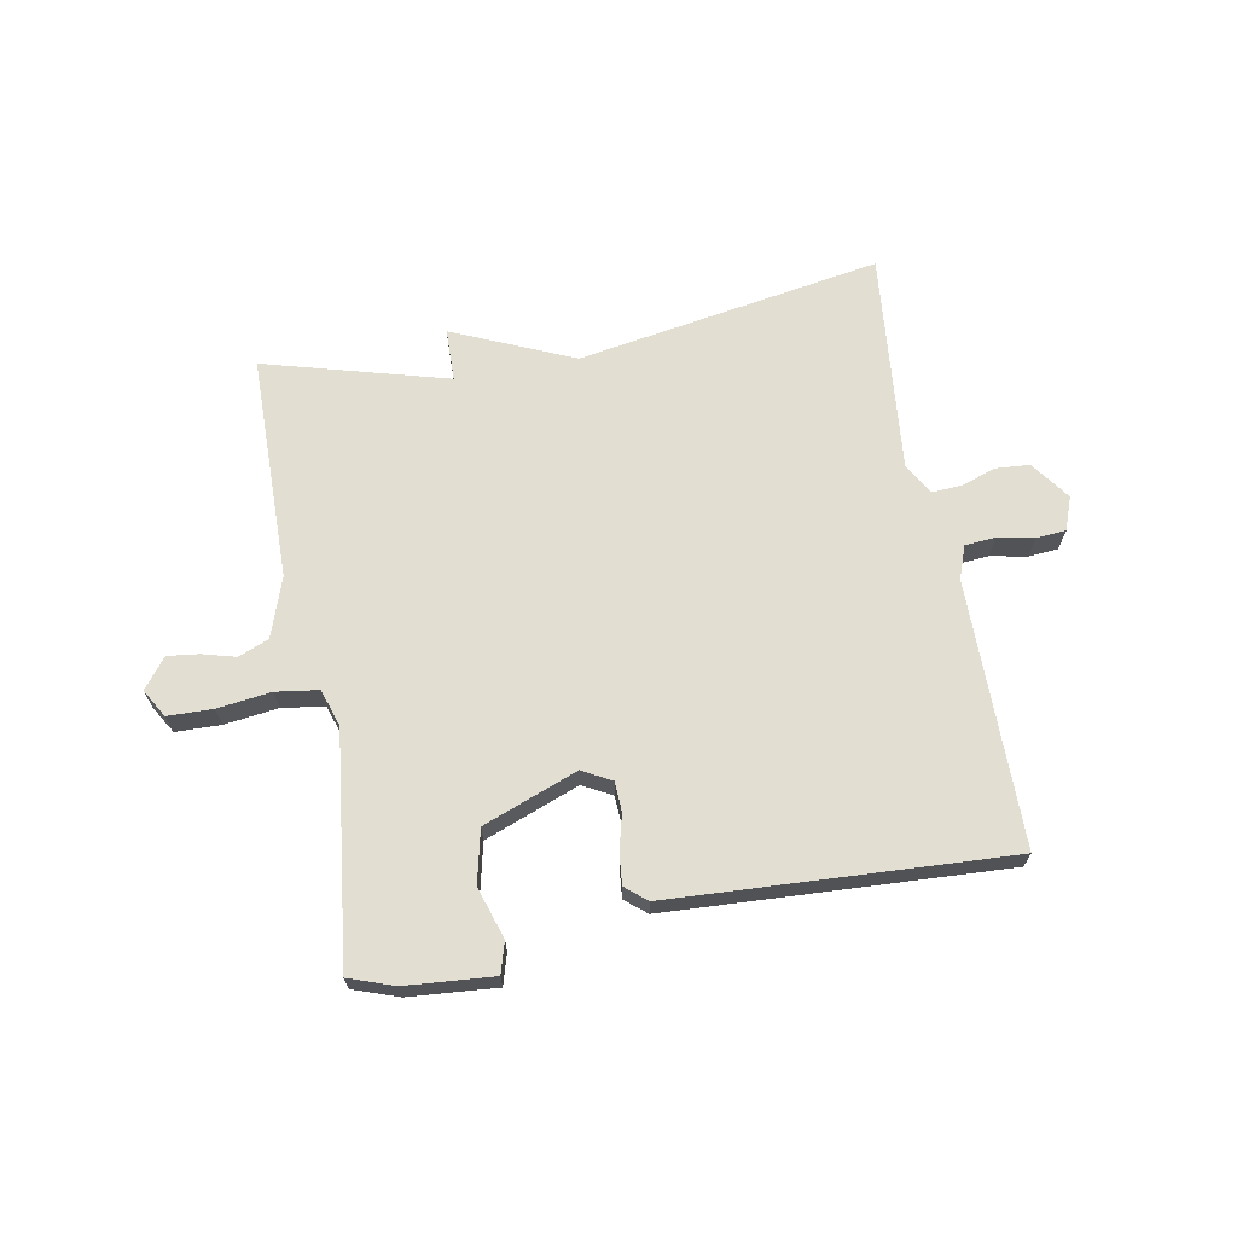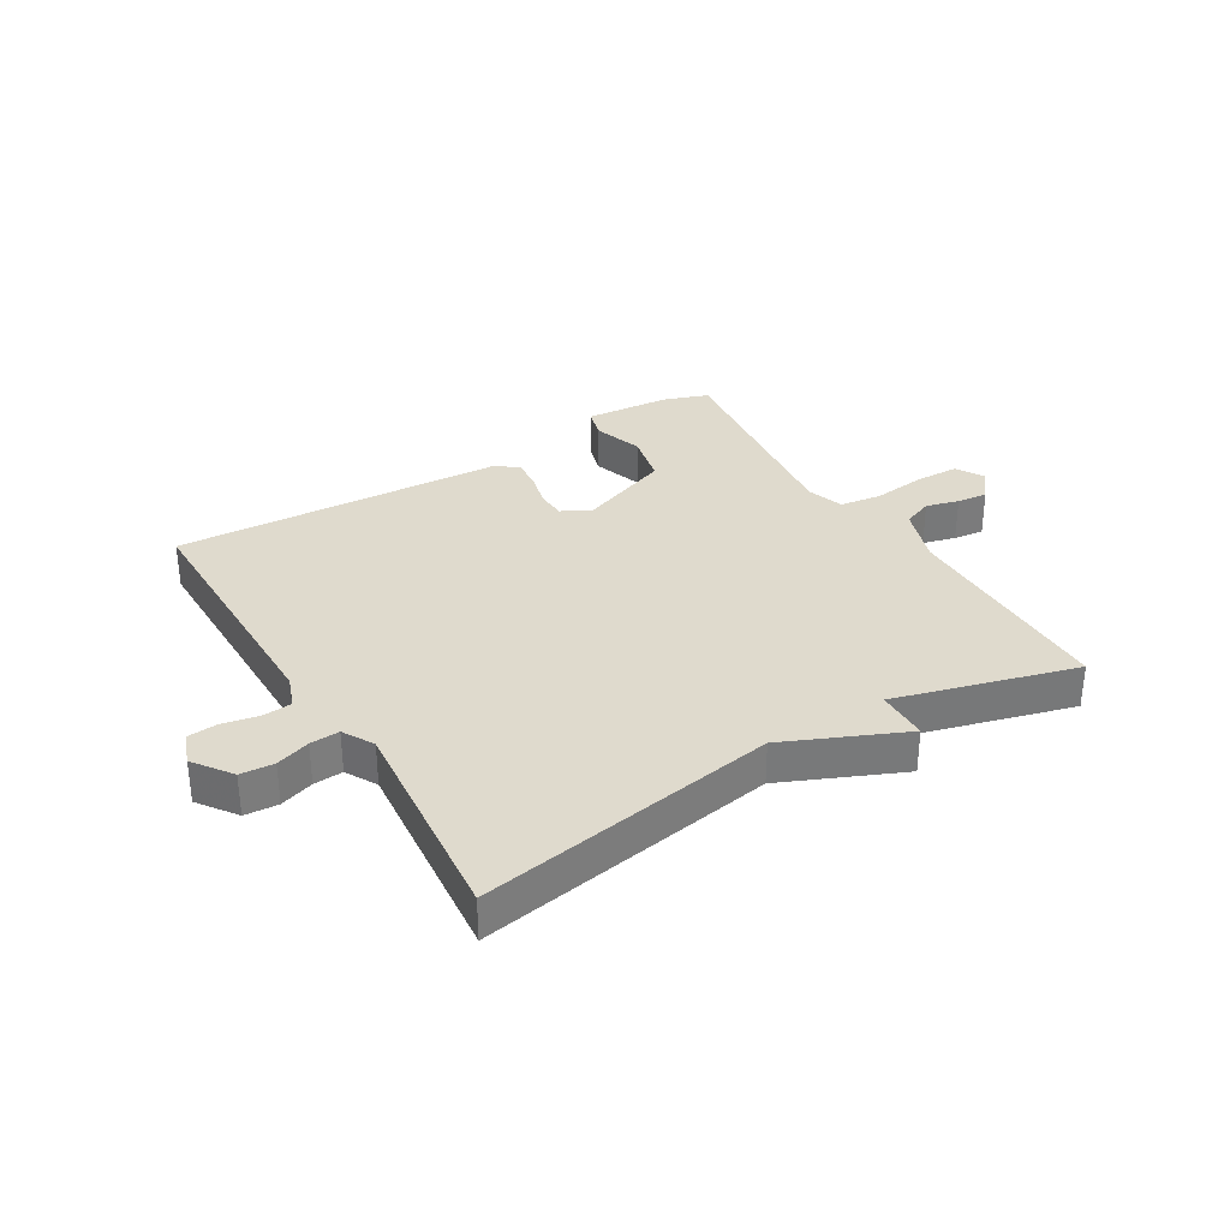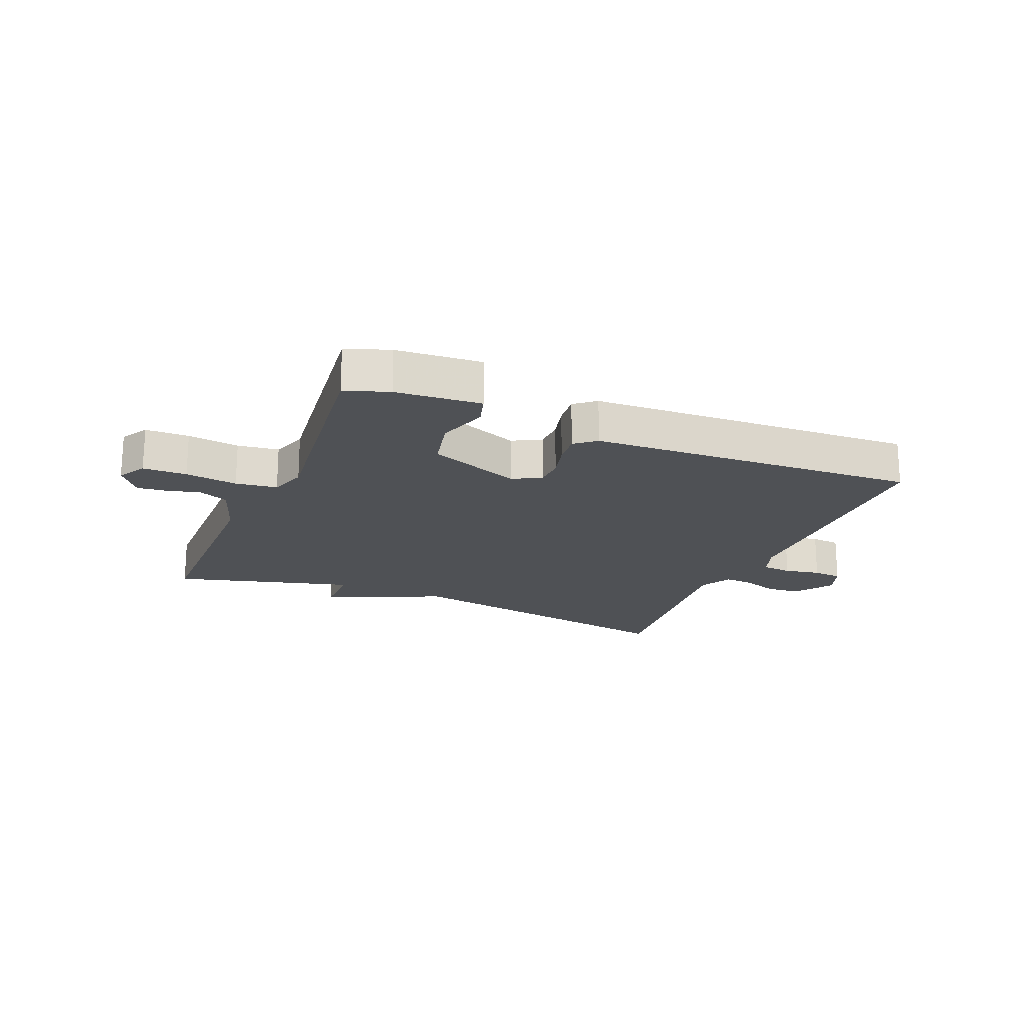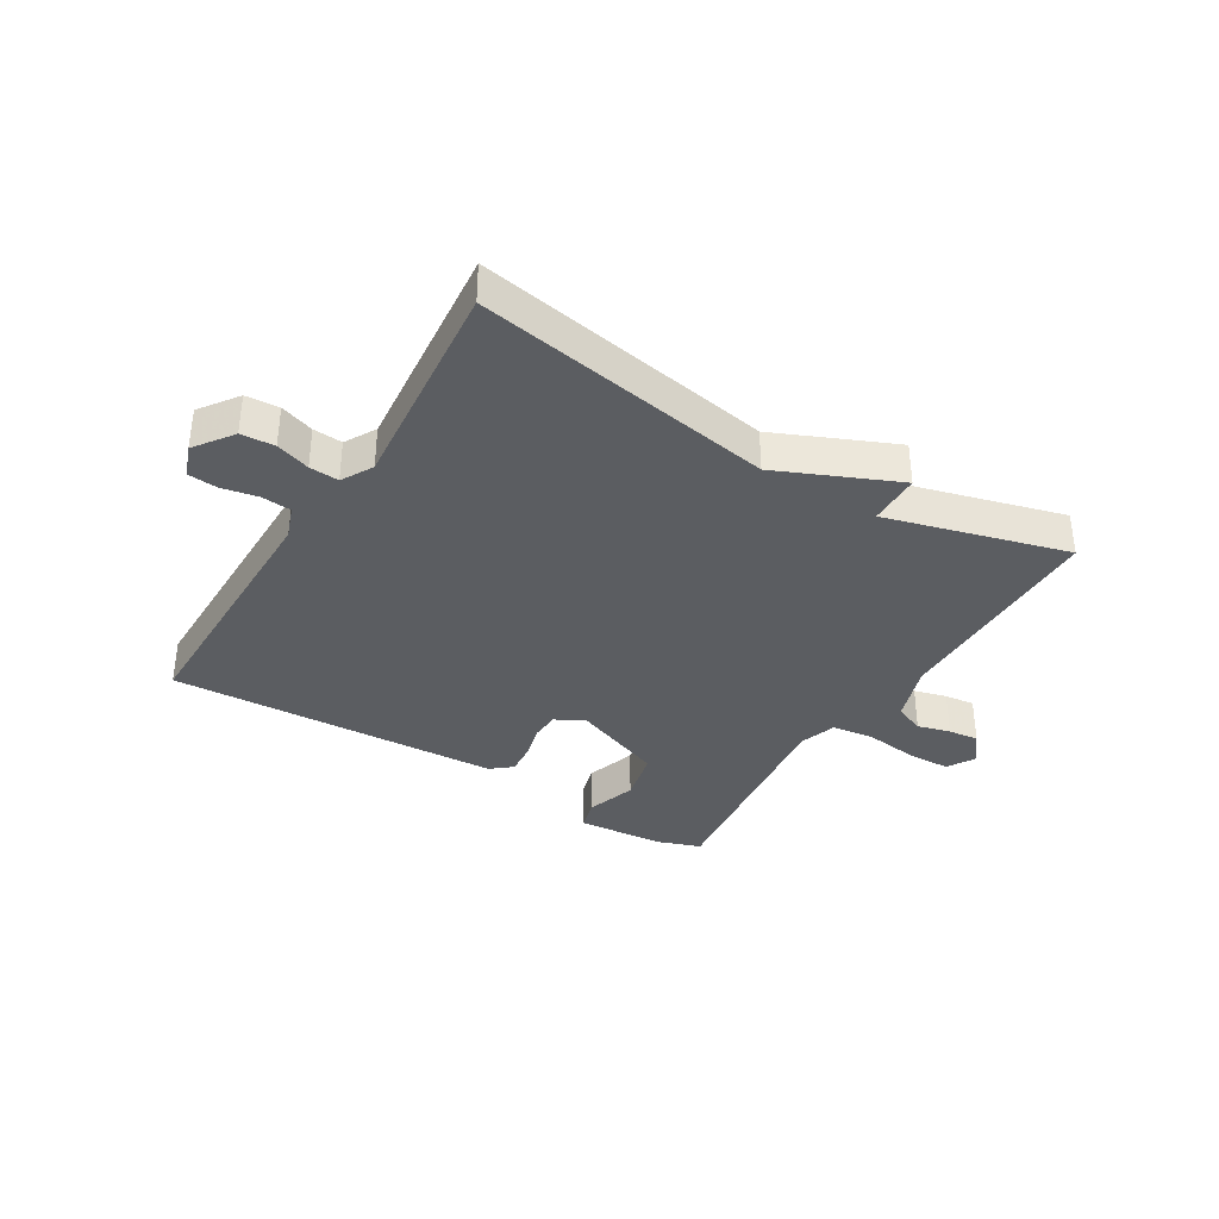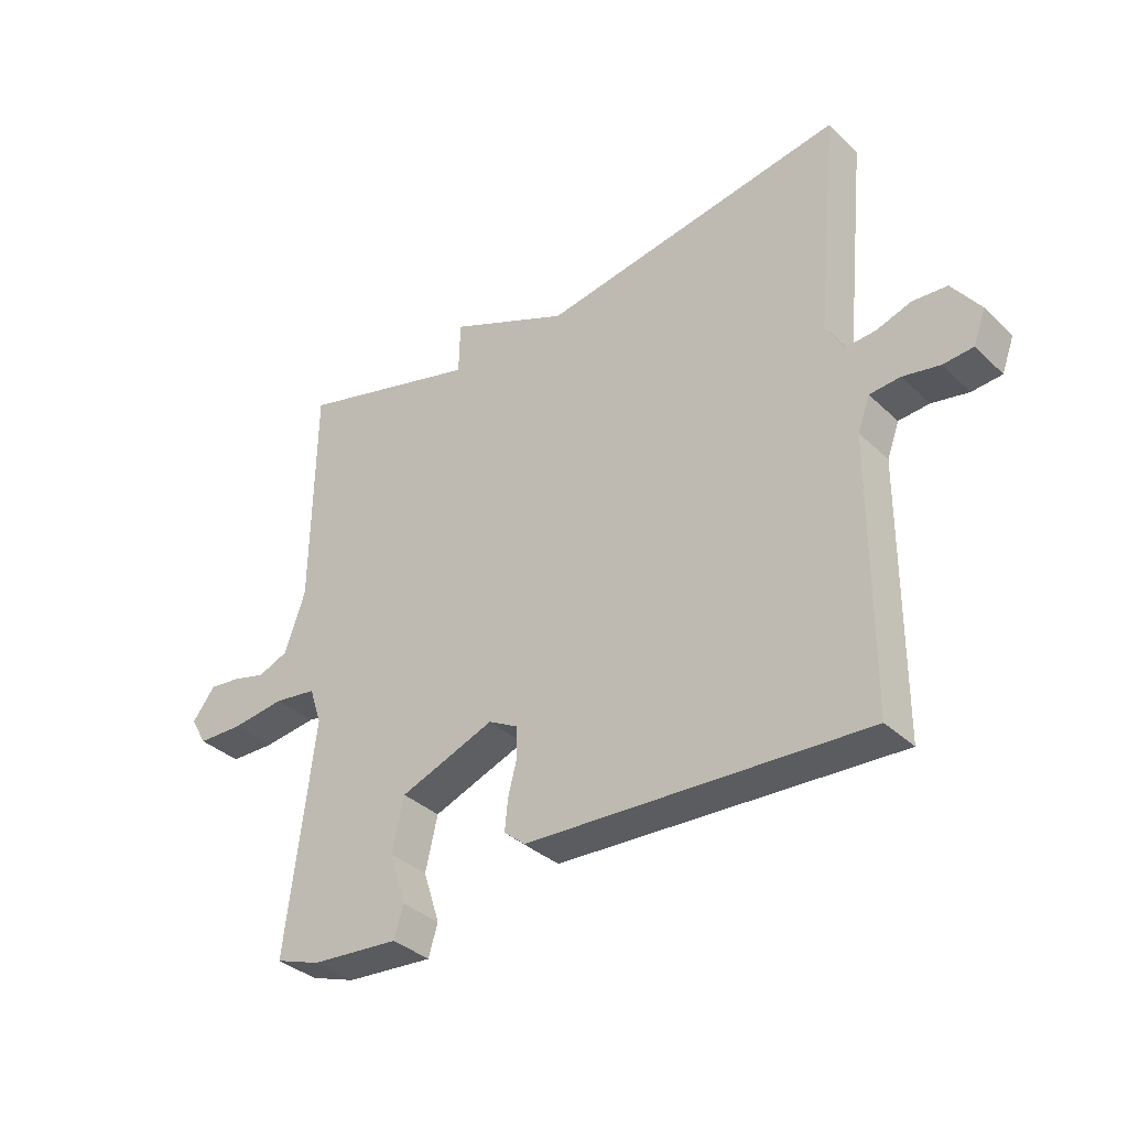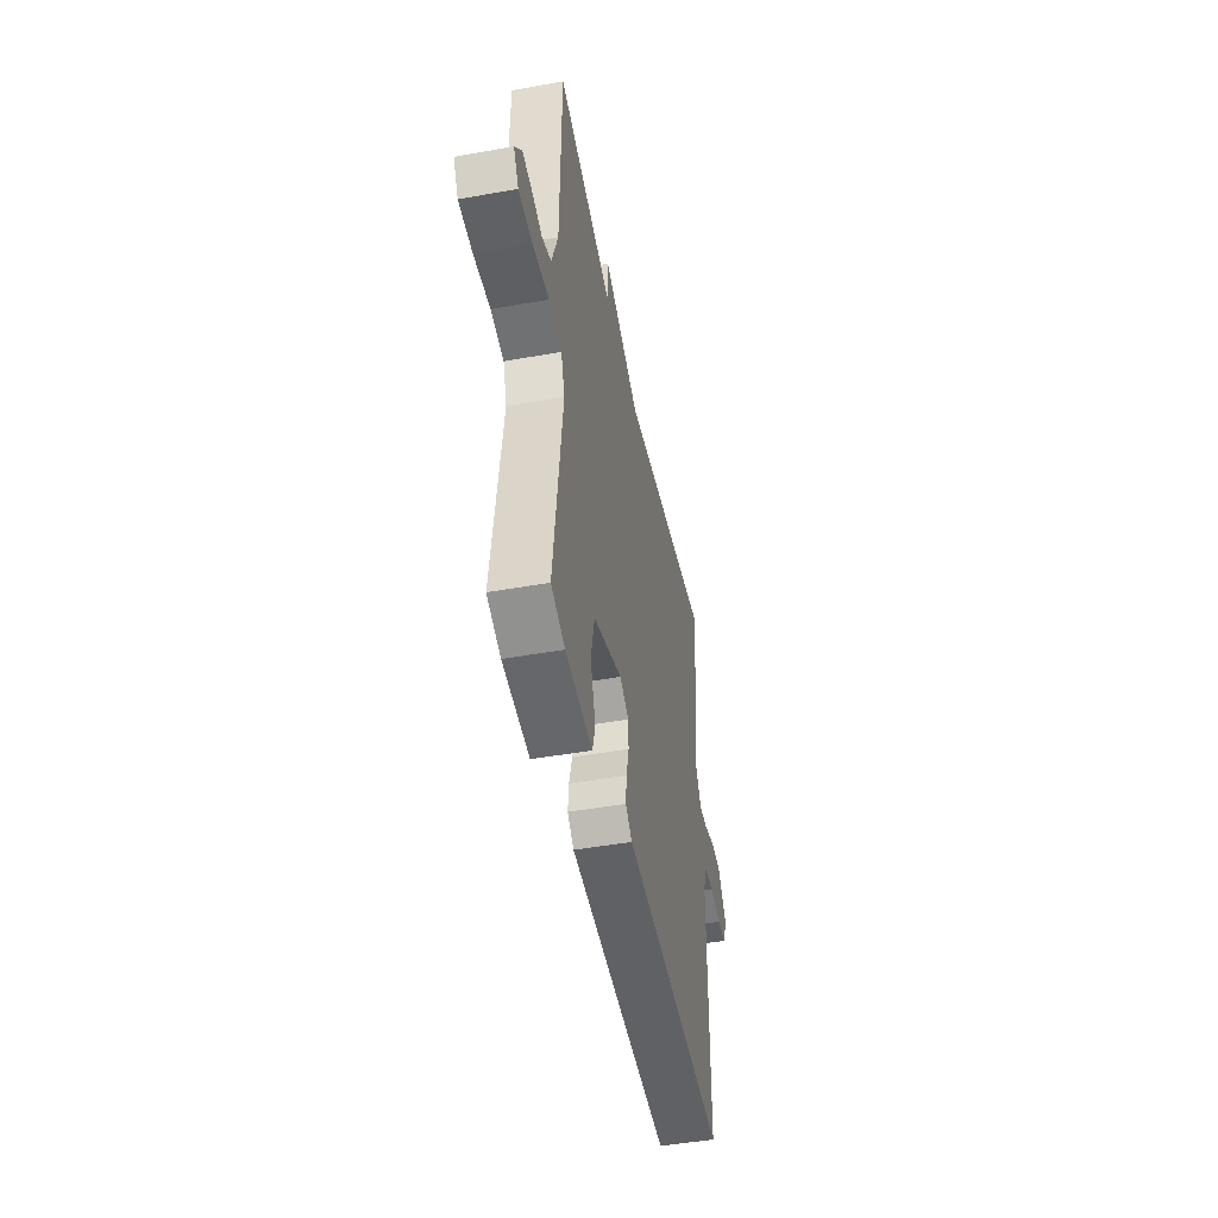
<metadata>
{"format":"obj","ext":"obj","renderer":"f3d","projection":"perspective","resolution":1024,"background":"white","views":[{"elev":67.6,"azim":169.5,"up":"+Y"},{"elev":32.8,"azim":-31.2,"up":"+Y"},{"elev":-20.0,"azim":157.2,"up":"+Y"},{"elev":-36.2,"azim":-31.5,"up":"+Y"},{"elev":-35.5,"azim":-140.9,"up":"+Z"},{"elev":-47.4,"azim":101.4,"up":"+Z"}]}
</metadata>
<code>
v 0.5 0.07 -0.5
v 0.426 0.07 -0.526
v 0.282 0.07 -0.538
v 0.267 0.07 -0.487
v 0.294 0.07 -0.403
v 0.274 0.07 -0.316
v 0.119 0.07 -0.257
v 0.071 0.07 -0.283
v 0.069 0.07 -0.332
v 0.084 0.07 -0.39
v 0.089 0.07 -0.441
v 0.054 0.07 -0.47
v -0.5 0.07 -0.5
v -0.502 0.07 -0.063
v -0.522 0.07 -0.009
v -0.572 0.07 -0.005
v -0.632 0.07 -0.017
v -0.681 0.07 -0.013
v -0.701 0.07 0.041
v -0.655 0.07 0.105
v -0.599 0.07 0.109
v -0.542 0.07 0.09
v -0.493 0.07 0.087
v -0.464 0.07 0.139
v -0.5 0.07 0.5
v -0.001 0.07 0.416
v 0.197 0.07 0.503
v 0.199 0.07 0.416
v 0.5 0.07 0.5
v 0.505 0.07 0.129
v 0.539 0.07 0.031
v 0.589 0.07 0.011
v 0.644 0.07 0.026
v 0.695 0.07 0.032
v 0.733 0.07 -0.017
v 0.706 0.07 -0.063
v 0.632 0.07 -0.065
v 0.544 0.07 -0.054
v 0.474 0.07 -0.064
v 0.454 0.07 -0.125
v 0.5 0 -0.5
v 0.426 0 -0.526
v 0.282 0 -0.538
v 0.267 0 -0.487
v 0.294 0 -0.403
v 0.274 0 -0.316
v 0.119 0 -0.257
v 0.071 0 -0.283
v 0.069 0 -0.332
v 0.084 0 -0.39
v 0.089 0 -0.441
v 0.054 0 -0.47
v -0.5 0 -0.5
v -0.502 0 -0.063
v -0.522 0 -0.009
v -0.572 0 -0.005
v -0.632 0 -0.017
v -0.681 0 -0.013
v -0.701 0 0.041
v -0.655 0 0.105
v -0.599 0 0.109
v -0.542 0 0.09
v -0.493 0 0.087
v -0.464 0 0.139
v -0.5 0 0.5
v -0.001 0 0.416
v 0.197 0 0.503
v 0.199 0 0.416
v 0.5 0 0.5
v 0.505 0 0.129
v 0.539 0 0.031
v 0.589 0 0.011
v 0.644 0 0.026
v 0.695 0 0.032
v 0.733 0 -0.017
v 0.706 0 -0.063
v 0.632 0 -0.065
v 0.544 0 -0.054
v 0.474 0 -0.064
v 0.454 0 -0.125
f 36 37 38
f 35 36 38
f 34 35 38
f 33 34 38
f 32 33 38
f 31 32 38 39
f 30 31 39
f 30 39 40
f 29 30 40
f 28 29 40
f 26 27 28
f 24 25 26
f 26 28 40
f 24 26 40
f 23 24 40
f 20 21 22
f 19 20 22
f 18 19 22
f 17 18 22
f 16 17 22
f 15 16 22 23
f 14 15 23 40
f 12 13 14
f 11 12 14
f 10 11 14
f 9 10 14
f 8 9 14
f 7 8 14
f 3 4 5
f 2 3 5
f 1 2 5
f 40 1 5
f 40 5 6
f 7 14 40
f 6 7 40
f 78 77 76
f 78 76 75
f 78 75 74
f 78 74 73
f 78 73 72
f 79 78 72 71
f 79 71 70
f 80 79 70
f 80 70 69
f 80 69 68
f 68 67 66
f 66 65 64
f 80 68 66
f 80 66 64
f 80 64 63
f 62 61 60
f 62 60 59
f 62 59 58
f 62 58 57
f 62 57 56
f 63 62 56 55
f 80 63 55 54
f 54 53 52
f 54 52 51
f 54 51 50
f 54 50 49
f 54 49 48
f 54 48 47
f 45 44 43
f 45 43 42
f 45 42 41
f 45 41 80
f 46 45 80
f 80 54 47
f 80 47 46
f 1 41 42 2
f 2 42 43 3
f 3 43 44 4
f 4 44 45 5
f 5 45 46 6
f 6 46 47 7
f 7 47 48 8
f 8 48 49 9
f 9 49 50 10
f 10 50 51 11
f 11 51 52 12
f 12 52 53 13
f 13 53 54 14
f 14 54 55 15
f 15 55 56 16
f 16 56 57 17
f 17 57 58 18
f 18 58 59 19
f 19 59 60 20
f 20 60 61 21
f 21 61 62 22
f 22 62 63 23
f 23 63 64 24
f 24 64 65 25
f 25 65 66 26
f 26 66 67 27
f 27 67 68 28
f 28 68 69 29
f 29 69 70 30
f 30 70 71 31
f 31 71 72 32
f 32 72 73 33
f 33 73 74 34
f 34 74 75 35
f 35 75 76 36
f 36 76 77 37
f 37 77 78 38
f 38 78 79 39
f 39 79 80 40
f 40 80 41 1

</code>
